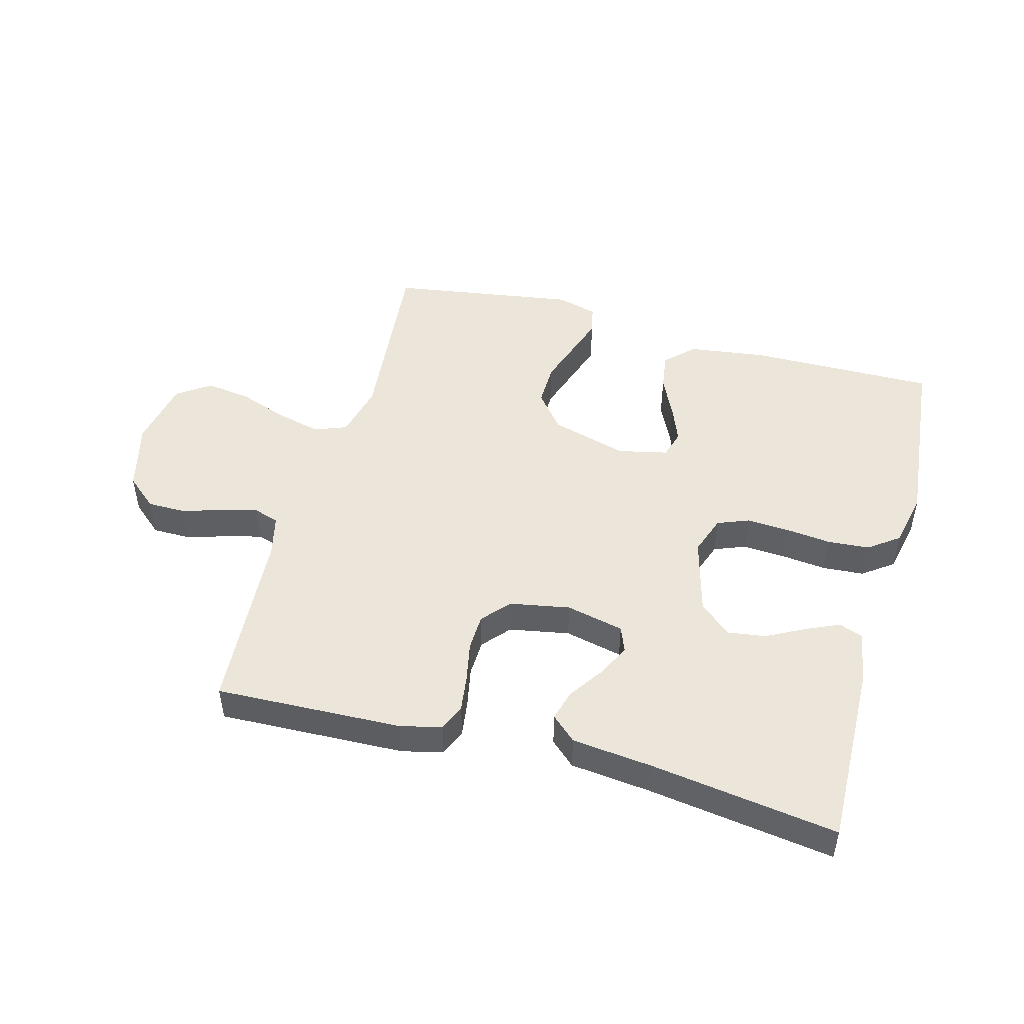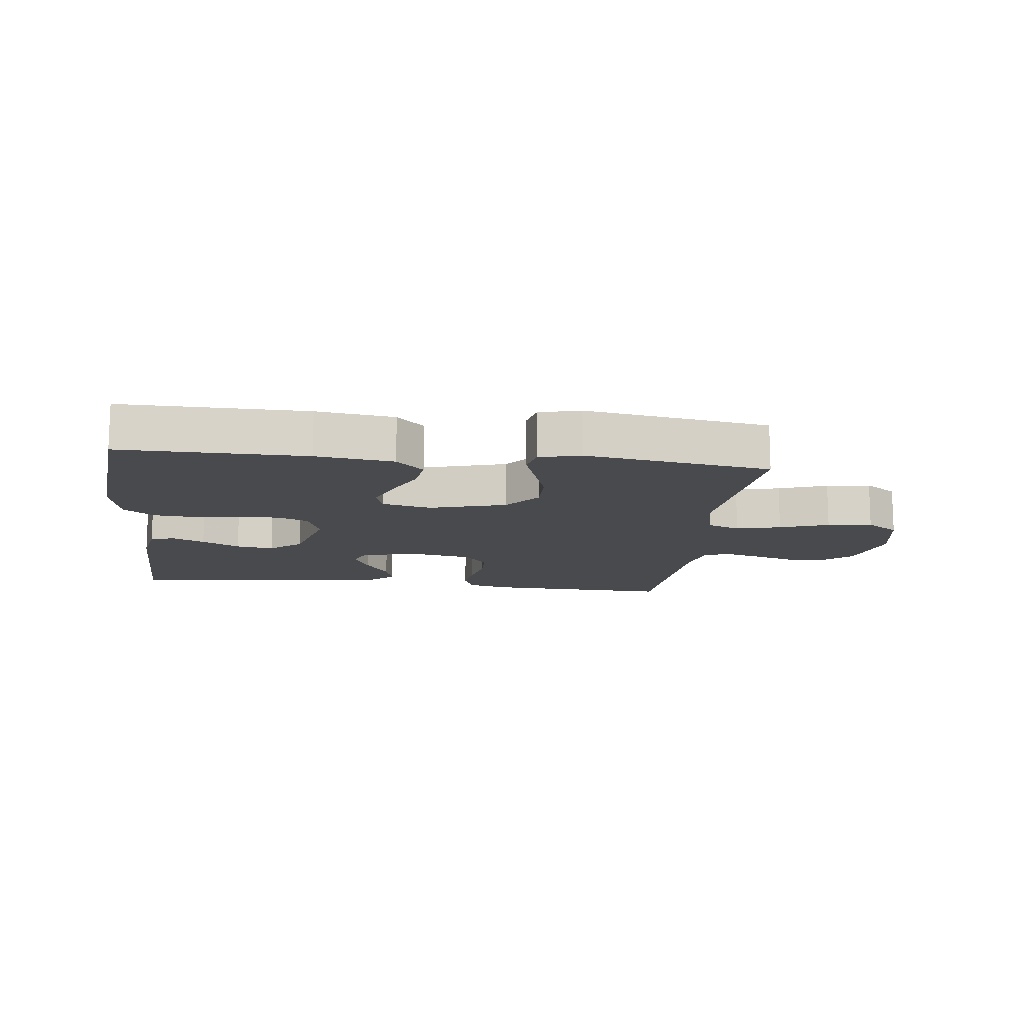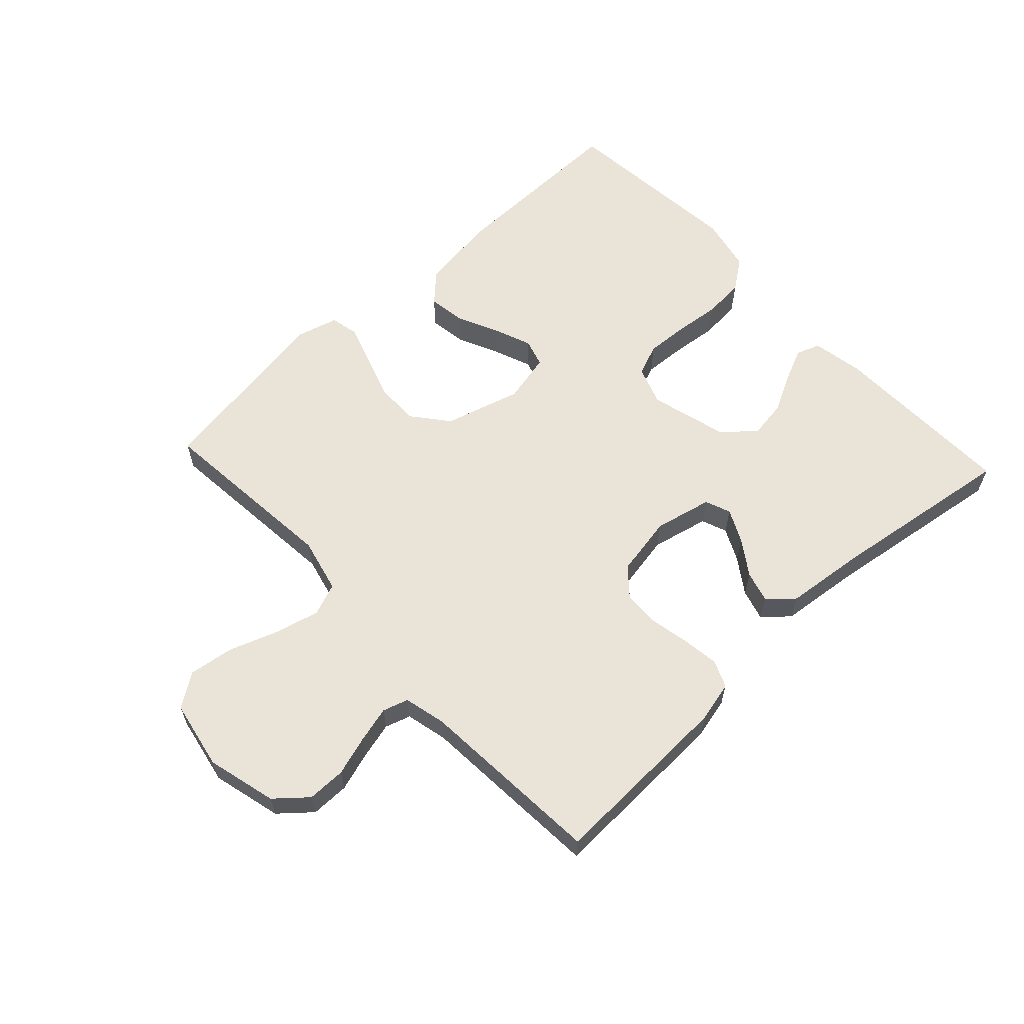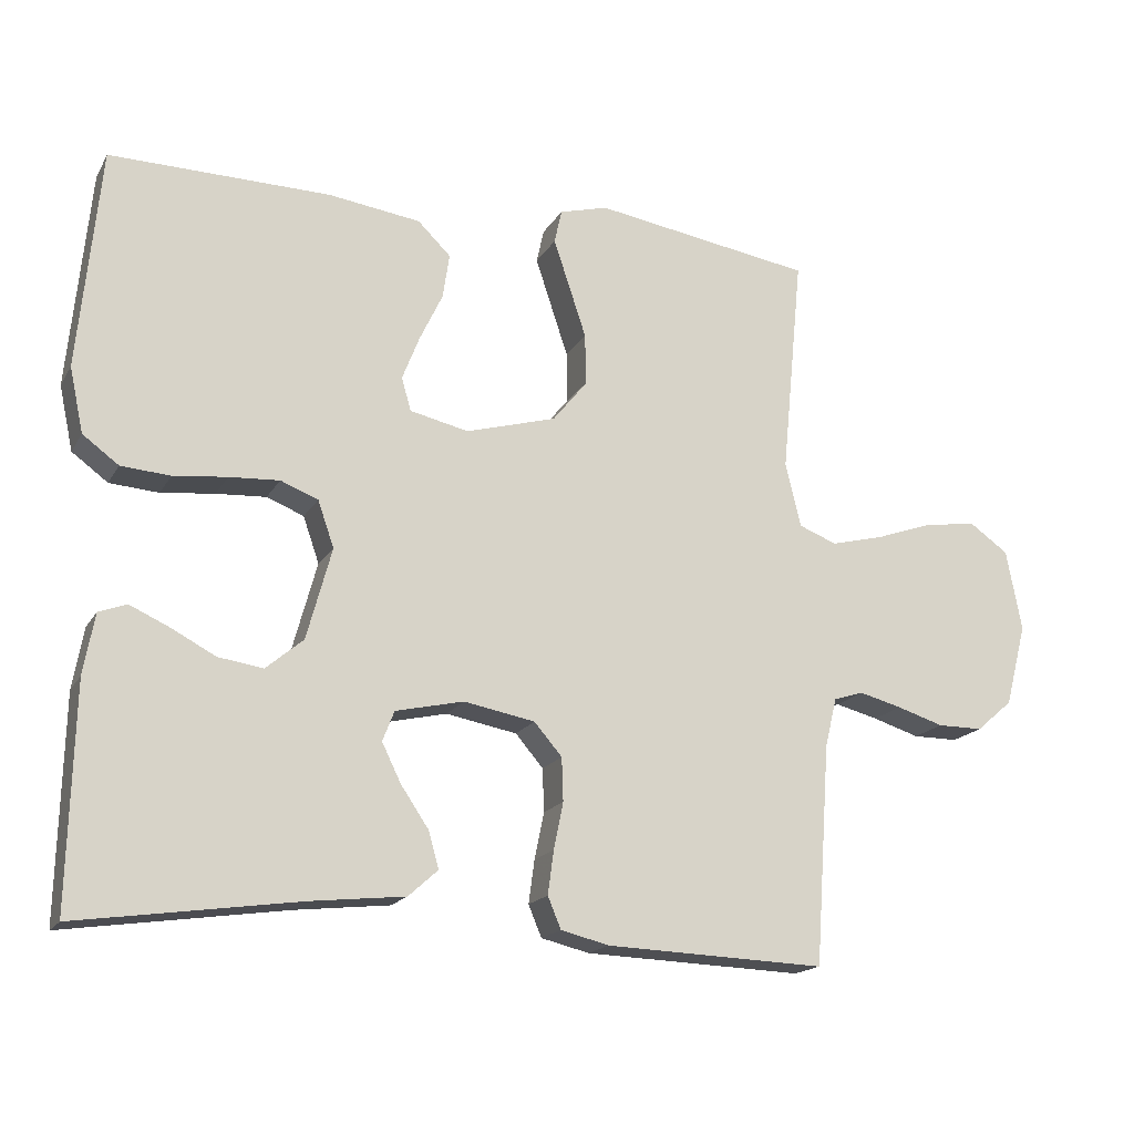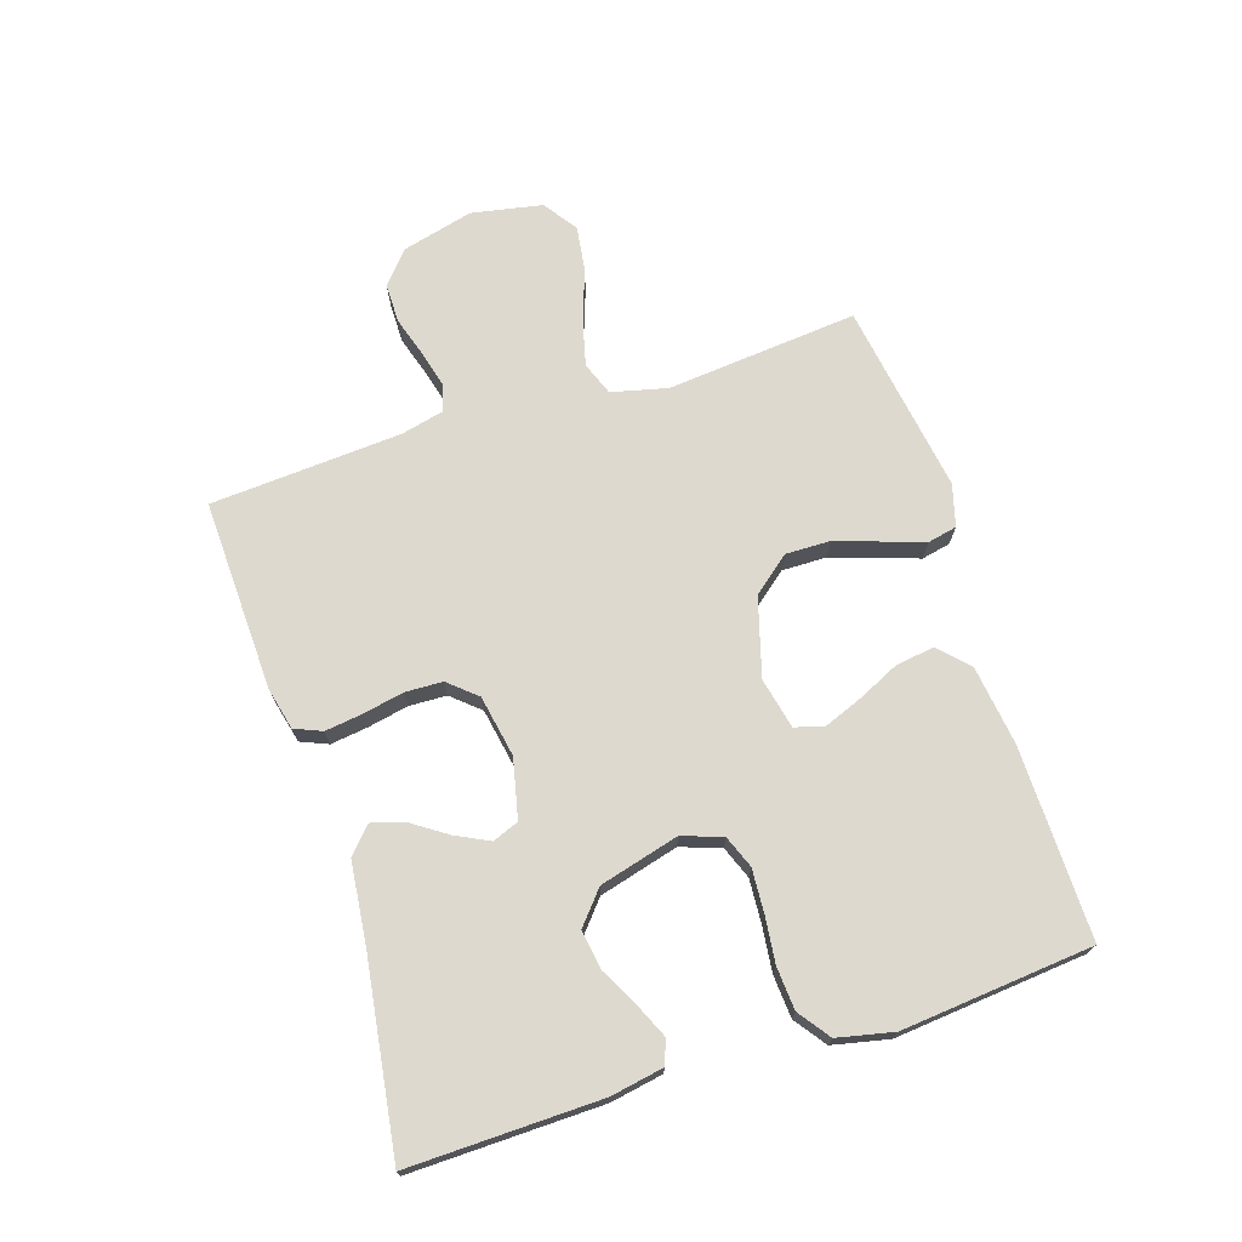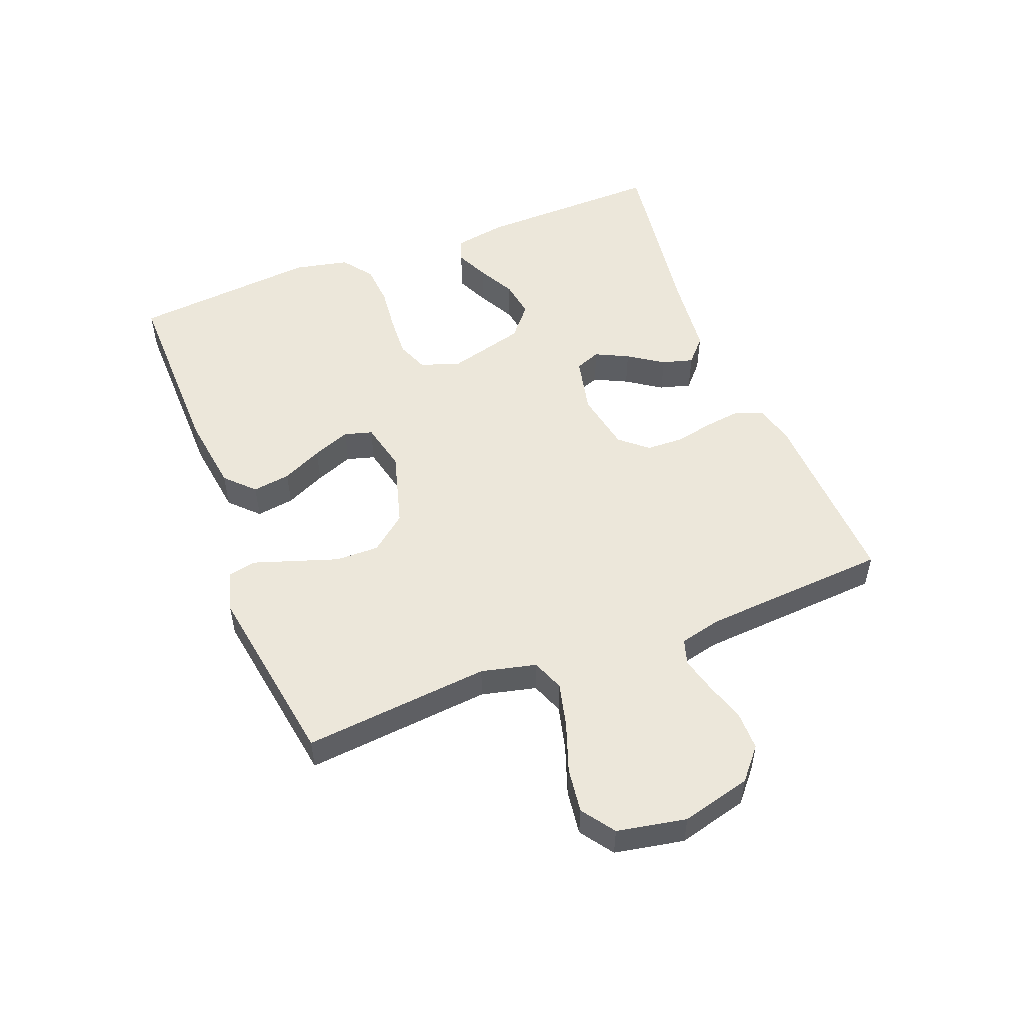
<metadata>
{"format":"obj","ext":"obj","renderer":"f3d","projection":"perspective","resolution":1024,"background":"white","views":[{"elev":48.5,"azim":-164.7,"up":"+Y"},{"elev":-13.3,"azim":-6.7,"up":"+Y"},{"elev":61.1,"azim":137.1,"up":"+Y"},{"elev":-17.4,"azim":-21.4,"up":"+Z"},{"elev":71.6,"azim":-107.7,"up":"+Y"},{"elev":51.9,"azim":68.7,"up":"+Y"}]}
</metadata>
<code>
v -0.5 0.07 -0.5
v -0.493 0.07 -0.2
v -0.478 0.07 -0.117
v -0.44 0.07 -0.103
v -0.387 0.07 -0.127
v -0.326 0.07 -0.159
v -0.265 0.07 -0.168
v -0.214 0.07 -0.125
v -0.18 0.07 0
v -0.202 0.07 0.063
v -0.253 0.07 0.083
v -0.321 0.07 0.079
v -0.394 0.07 0.071
v -0.461 0.07 0.076
v -0.51 0.07 0.112
v -0.529 0.07 0.2
v -0.5 0.07 0.5
v -0.2 0.07 0.496
v -0.074 0.07 0.479
v -0.029 0.07 0.435
v -0.038 0.07 0.374
v -0.069 0.07 0.309
v -0.093 0.07 0.248
v -0.08 0.07 0.203
v 0 0.07 0.185
v 0.123 0.07 0.22
v 0.17 0.07 0.278
v 0.169 0.07 0.348
v 0.145 0.07 0.42
v 0.124 0.07 0.483
v 0.134 0.07 0.529
v 0.2 0.07 0.547
v 0.5 0.07 0.5
v 0.471 0.07 0.2
v 0.492 0.07 0.112
v 0.544 0.07 0.092
v 0.616 0.07 0.11
v 0.695 0.07 0.138
v 0.767 0.07 0.148
v 0.82 0.07 0.111
v 0.841 0.07 0
v 0.812 0.07 -0.112
v 0.762 0.07 -0.155
v 0.7 0.07 -0.155
v 0.636 0.07 -0.135
v 0.578 0.07 -0.12
v 0.537 0.07 -0.133
v 0.521 0.07 -0.2
v 0.5 0.07 -0.5
v 0.2 0.07 -0.489
v 0.134 0.07 -0.473
v 0.116 0.07 -0.43
v 0.124 0.07 -0.371
v 0.137 0.07 -0.307
v 0.135 0.07 -0.248
v 0.097 0.07 -0.204
v 0 0.07 -0.186
v -0.093 0.07 -0.207
v -0.109 0.07 -0.248
v -0.083 0.07 -0.301
v -0.045 0.07 -0.357
v -0.031 0.07 -0.407
v -0.071 0.07 -0.443
v -0.2 0.07 -0.457
v -0.5 0 -0.5
v -0.493 0 -0.2
v -0.478 0 -0.117
v -0.44 0 -0.103
v -0.387 0 -0.127
v -0.326 0 -0.159
v -0.265 0 -0.168
v -0.214 0 -0.125
v -0.18 0 0
v -0.202 0 0.063
v -0.253 0 0.083
v -0.321 0 0.079
v -0.394 0 0.071
v -0.461 0 0.076
v -0.51 0 0.112
v -0.529 0 0.2
v -0.5 0 0.5
v -0.2 0 0.496
v -0.074 0 0.479
v -0.029 0 0.435
v -0.038 0 0.374
v -0.069 0 0.309
v -0.093 0 0.248
v -0.08 0 0.203
v 0 0 0.185
v 0.123 0 0.22
v 0.17 0 0.278
v 0.169 0 0.348
v 0.145 0 0.42
v 0.124 0 0.483
v 0.134 0 0.529
v 0.2 0 0.547
v 0.5 0 0.5
v 0.471 0 0.2
v 0.492 0 0.112
v 0.544 0 0.092
v 0.616 0 0.11
v 0.695 0 0.138
v 0.767 0 0.148
v 0.82 0 0.111
v 0.841 0 0
v 0.812 0 -0.112
v 0.762 0 -0.155
v 0.7 0 -0.155
v 0.636 0 -0.135
v 0.578 0 -0.12
v 0.537 0 -0.133
v 0.521 0 -0.2
v 0.5 0 -0.5
v 0.2 0 -0.489
v 0.134 0 -0.473
v 0.116 0 -0.43
v 0.124 0 -0.371
v 0.137 0 -0.307
v 0.135 0 -0.248
v 0.097 0 -0.204
v 0 0 -0.186
v -0.093 0 -0.207
v -0.109 0 -0.248
v -0.083 0 -0.301
v -0.045 0 -0.357
v -0.031 0 -0.407
v -0.071 0 -0.443
v -0.2 0 -0.457
f 61 62 63 64
f 60 61 64 1
f 59 60 1 2
f 58 59 2
f 57 58 2
f 51 52 53 54
f 49 50 51 54
f 48 49 54 55
f 47 48 55 56
f 42 43 44 45
f 42 45 46
f 41 42 46
f 37 38 39 40
f 36 37 40 41
f 31 32 33 34
f 31 34 35
f 28 29 30 31
f 28 31 35
f 27 28 35
f 26 27 35
f 25 26 35 36
f 19 20 21 22
f 19 22 23
f 18 19 23
f 17 18 23 24
f 15 16 17 24
f 12 13 14 15
f 11 12 15 24
f 3 4 5 6
f 2 3 6
f 2 6 7
f 57 2 7
f 46 47 56 57
f 46 57 7 8
f 25 36 41 46
f 25 46 8 9
f 10 11 24 25
f 9 10 25
f 128 127 126 125
f 65 128 125 124
f 66 65 124 123
f 66 123 122
f 66 122 121
f 118 117 116 115
f 118 115 114 113
f 119 118 113 112
f 120 119 112 111
f 109 108 107 106
f 110 109 106
f 110 106 105
f 104 103 102 101
f 105 104 101 100
f 98 97 96 95
f 99 98 95
f 95 94 93 92
f 99 95 92
f 99 92 91
f 99 91 90
f 100 99 90 89
f 86 85 84 83
f 87 86 83
f 87 83 82
f 88 87 82 81
f 88 81 80 79
f 79 78 77 76
f 88 79 76 75
f 70 69 68 67
f 70 67 66
f 71 70 66
f 71 66 121
f 121 120 111 110
f 72 71 121 110
f 110 105 100 89
f 73 72 110 89
f 89 88 75 74
f 89 74 73
f 1 65 66 2
f 2 66 67 3
f 3 67 68 4
f 4 68 69 5
f 5 69 70 6
f 6 70 71 7
f 7 71 72 8
f 8 72 73 9
f 9 73 74 10
f 10 74 75 11
f 11 75 76 12
f 12 76 77 13
f 13 77 78 14
f 14 78 79 15
f 15 79 80 16
f 16 80 81 17
f 17 81 82 18
f 18 82 83 19
f 19 83 84 20
f 20 84 85 21
f 21 85 86 22
f 22 86 87 23
f 23 87 88 24
f 24 88 89 25
f 25 89 90 26
f 26 90 91 27
f 27 91 92 28
f 28 92 93 29
f 29 93 94 30
f 30 94 95 31
f 31 95 96 32
f 32 96 97 33
f 33 97 98 34
f 34 98 99 35
f 35 99 100 36
f 36 100 101 37
f 37 101 102 38
f 38 102 103 39
f 39 103 104 40
f 40 104 105 41
f 41 105 106 42
f 42 106 107 43
f 43 107 108 44
f 44 108 109 45
f 45 109 110 46
f 46 110 111 47
f 47 111 112 48
f 48 112 113 49
f 49 113 114 50
f 50 114 115 51
f 51 115 116 52
f 52 116 117 53
f 53 117 118 54
f 54 118 119 55
f 55 119 120 56
f 56 120 121 57
f 57 121 122 58
f 58 122 123 59
f 59 123 124 60
f 60 124 125 61
f 61 125 126 62
f 62 126 127 63
f 63 127 128 64
f 64 128 65 1

</code>
